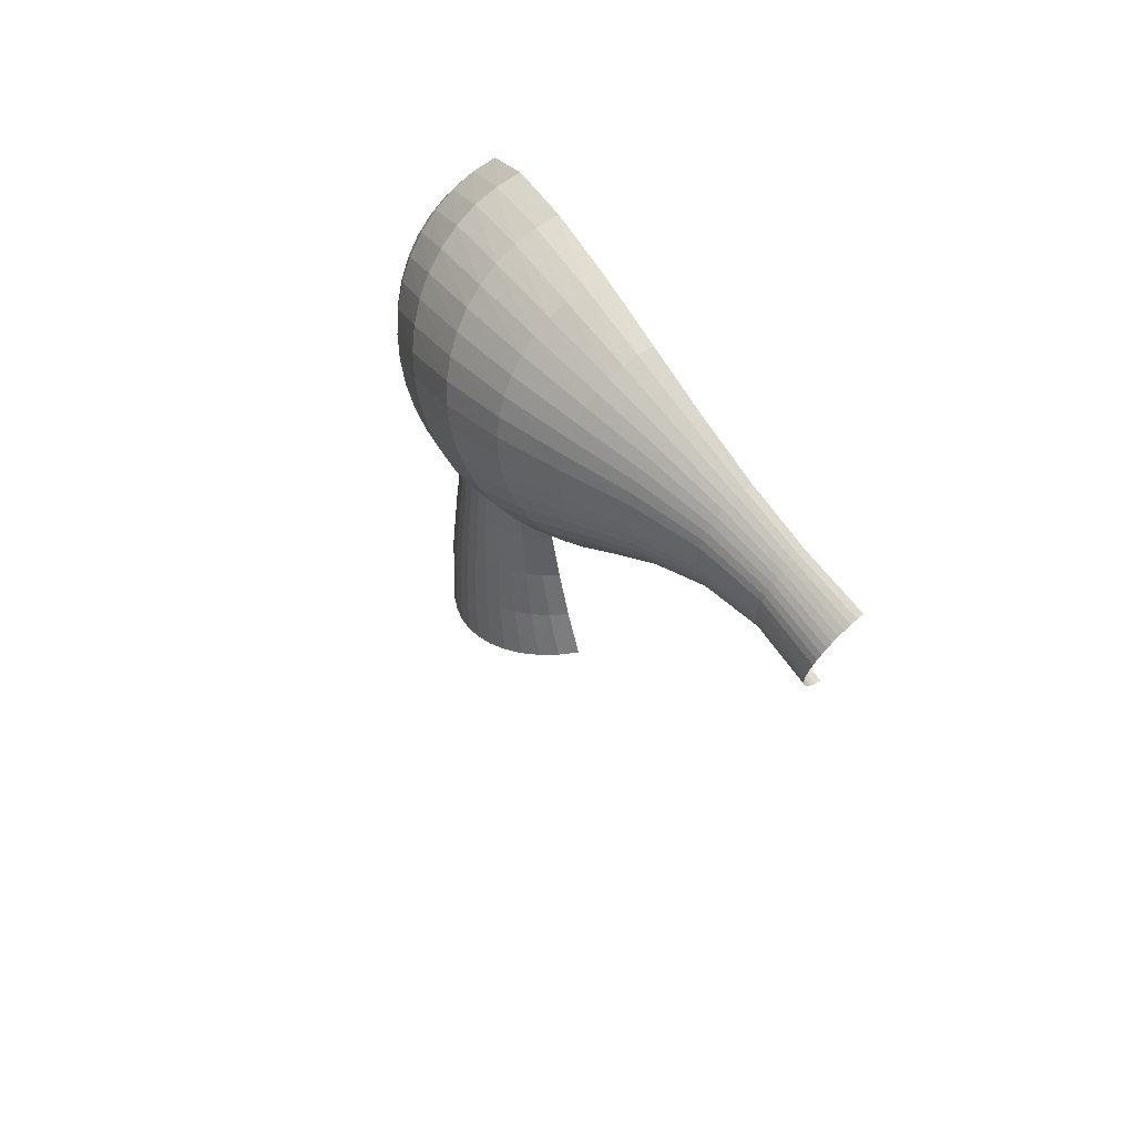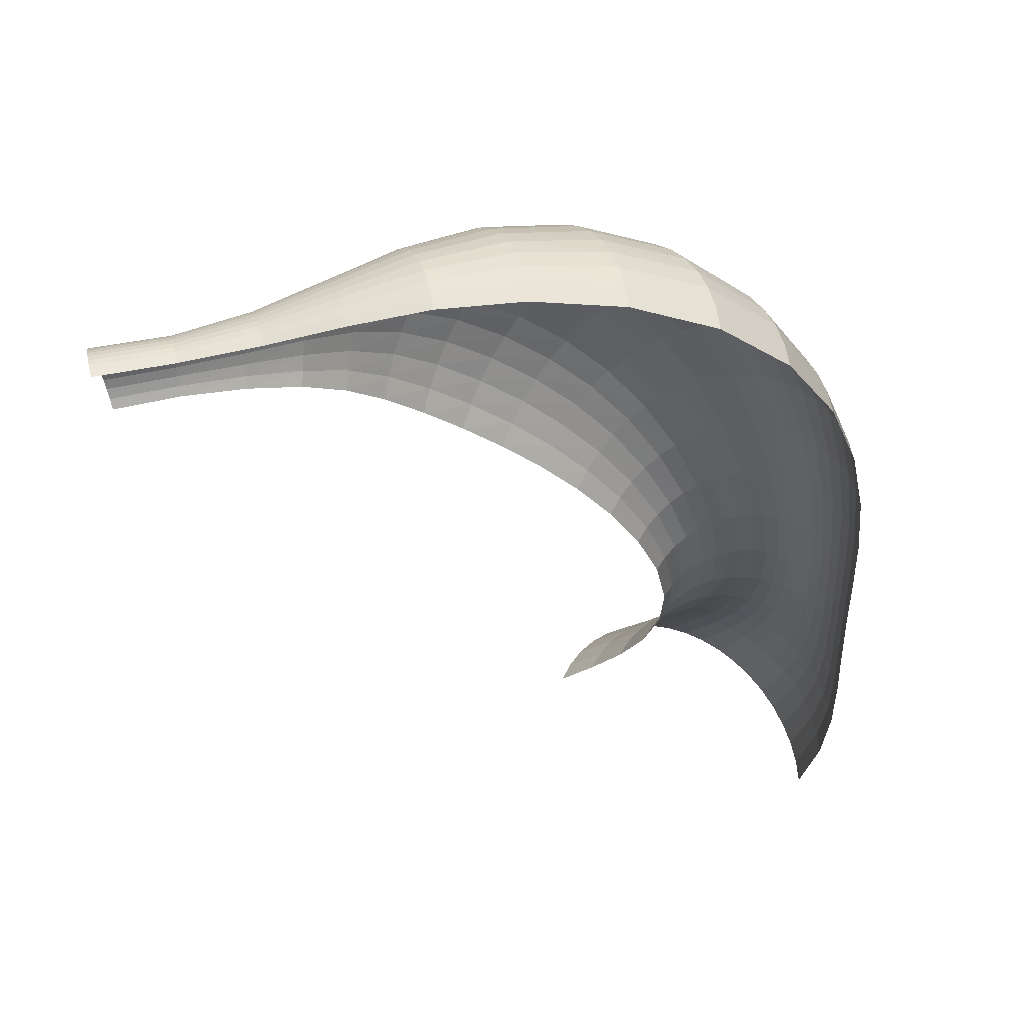
<metadata>
{"format":"obj","ext":"obj","renderer":"f3d","projection":"perspective","resolution":1024,"background":"white","views":[{"elev":60.8,"azim":65.9,"up":"+Y"},{"elev":-23.9,"azim":177.2,"up":"+Z"}]}
</metadata>
<code>
o /Users/cisneras/hanan/hananLab/QS_project/data/Remeshing/tunel_inv_1/tunel_inv_1_start
v 0.04525 0.3203 0.1291
v 0.02662 0.4618 0.143
v 0.02714 0.5988 0.1563
v 0.03814 0.7318 0.1692
v 0.05261 0.8623 0.1826
v 0.06591 0.9911 0.1969
v 0.07717 1.12 0.2124
v 0.08963 1.249 0.2288
v 0.1092 1.382 0.2453
v 0.1428 1.517 0.2614
v 0.1977 1.651 0.2757
v 0.2801 1.773 0.2865
v 0.3926 1.869 0.2919
v 0.5275 1.929 0.2905
v 0.6672 1.952 0.2825
v 0.7962 1.947 0.269
v 0.913 1.927 0.2511
v 1.027 1.905 0.23
v 1.142 1.894 0.2067
v 1.257 1.895 0.1815
v 0.04879 0.3178 0.1684
v 0.02976 0.4593 0.1776
v 0.02998 0.5965 0.1856
v 0.04084 0.7297 0.1939
v 0.05527 0.8602 0.204
v 0.06871 0.989 0.2172
v 0.08043 1.117 0.2336
v 0.09373 1.246 0.2526
v 0.1143 1.377 0.2731
v 0.1487 1.511 0.2935
v 0.2036 1.644 0.3121
v 0.2854 1.765 0.3257
v 0.3971 1.862 0.3315
v 0.5315 1.923 0.3275
v 0.6709 1.948 0.3142
v 0.7996 1.945 0.2939
v 0.9161 1.925 0.2692
v 1.029 1.903 0.2427
v 1.144 1.892 0.2168
v 1.26 1.893 0.192
v 0.05789 0.3181 0.2071
v 0.03804 0.4587 0.2113
v 0.03722 0.5953 0.2141
v 0.04715 0.7282 0.2179
v 0.06101 0.8584 0.2249
v 0.07439 0.9867 0.2369
v 0.08664 1.114 0.2541
v 0.101 1.242 0.2756
v 0.1231 1.371 0.2996
v 0.1587 1.503 0.3242
v 0.2138 1.633 0.3466
v 0.295 1.753 0.363
v 0.4054 1.849 0.3692
v 0.5383 1.912 0.3629
v 0.6764 1.94 0.3448
v 0.8041 1.938 0.318
v 0.9196 1.92 0.2867
v 1.032 1.9 0.255
v 1.146 1.889 0.2265
v 1.263 1.89 0.2022
v 0.07201 0.321 0.2442
v 0.05083 0.4598 0.2436
v 0.04827 0.5953 0.2414
v 0.05663 0.7272 0.2409
v 0.06948 0.8567 0.2449
v 0.0826 0.9841 0.2557
v 0.09542 1.11 0.2736
v 0.1112 1.236 0.2973
v 0.1351 1.364 0.3247
v 0.1722 1.492 0.353
v 0.2279 1.619 0.3788
v 0.3083 1.737 0.3976
v 0.417 1.832 0.4044
v 0.5477 1.896 0.3961
v 0.6836 1.927 0.3737
v 0.8094 1.928 0.3409
v 0.9235 1.913 0.3033
v 1.035 1.895 0.2667
v 1.149 1.884 0.2359
v 1.265 1.885 0.2121
v 0.09062 0.3262 0.279
v 0.06751 0.4625 0.2739
v 0.06263 0.5961 0.267
v 0.06891 0.7268 0.2625
v 0.08035 0.8551 0.2638
v 0.09303 0.9814 0.2734
v 0.1065 1.106 0.2919
v 0.1239 1.23 0.3176
v 0.1499 1.355 0.3479
v 0.1888 1.48 0.3794
v 0.2453 1.604 0.4082
v 0.325 1.718 0.4291
v 0.4315 1.812 0.4363
v 0.5593 1.877 0.4265
v 0.6922 1.911 0.4004
v 0.8155 1.916 0.3623
v 0.9278 1.904 0.3189
v 1.038 1.888 0.2777
v 1.151 1.879 0.2447
v 1.267 1.879 0.2215
v 0.1133 0.3335 0.3108
v 0.08784 0.4666 0.3017
v 0.08011 0.5979 0.2905
v 0.08385 0.7268 0.2823
v 0.09354 0.8536 0.2811
v 0.1056 0.9785 0.2897
v 0.1197 1.102 0.3087
v 0.1389 1.224 0.3361
v 0.1673 1.345 0.3688
v 0.2084 1.467 0.403
v 0.2658 1.586 0.4343
v 0.3446 1.696 0.4568
v 0.4487 1.788 0.4645
v 0.5729 1.855 0.4535
v 0.7021 1.891 0.4243
v 0.8223 1.901 0.3816
v 0.9323 1.893 0.3332
v 1.041 1.88 0.2879
v 1.153 1.873 0.2529
v 1.268 1.872 0.2302
v 0.1398 0.343 0.3388
v 0.1116 0.4722 0.3262
v 0.1005 0.6006 0.3114
v 0.1013 0.7274 0.3
v 0.109 0.8524 0.2967
v 0.1203 0.9755 0.3043
v 0.135 1.097 0.3236
v 0.1561 1.217 0.3524
v 0.1871 1.335 0.3871
v 0.2306 1.452 0.4234
v 0.2891 1.566 0.4565
v 0.367 1.672 0.4803
v 0.4682 1.762 0.4883
v 0.5882 1.829 0.4765
v 0.7131 1.868 0.4451
v 0.8297 1.883 0.3987
v 0.9371 1.88 0.3459
v 1.043 1.871 0.2971
v 1.155 1.865 0.2605
v 1.27 1.864 0.2382
v 0.1693 0.3546 0.3626
v 0.1382 0.4793 0.3471
v 0.1236 0.6043 0.3293
v 0.121 0.7284 0.3154
v 0.1264 0.8513 0.3102
v 0.1368 0.9726 0.317
v 0.1522 1.092 0.3365
v 0.1753 1.209 0.3663
v 0.2091 1.323 0.4024
v 0.2552 1.436 0.4402
v 0.3148 1.545 0.4744
v 0.3918 1.646 0.499
v 0.4897 1.734 0.5073
v 0.605 1.801 0.4952
v 0.7249 1.843 0.4623
v 0.8375 1.862 0.4131
v 0.942 1.865 0.3569
v 1.046 1.861 0.3051
v 1.156 1.857 0.2671
v 1.271 1.855 0.2454
v 0.2013 0.3681 0.3814
v 0.1671 0.4878 0.3639
v 0.1487 0.6088 0.344
v 0.1426 0.7298 0.328
v 0.1456 0.8504 0.3214
v 0.155 0.9696 0.3276
v 0.1711 1.087 0.3471
v 0.1962 1.201 0.3775
v 0.2328 1.311 0.4144
v 0.2815 1.419 0.4529
v 0.3423 1.523 0.4877
v 0.4183 1.62 0.5126
v 0.5128 1.704 0.5213
v 0.6229 1.77 0.5093
v 0.7373 1.815 0.4756
v 0.8454 1.84 0.4246
v 0.9469 1.849 0.3659
v 1.049 1.85 0.3119
v 1.158 1.848 0.2729
v 1.272 1.845 0.2516
v 0.2347 0.3829 0.3951
v 0.1976 0.4975 0.3763
v 0.1752 0.614 0.355
v 0.1656 0.7317 0.3378
v 0.1659 0.8497 0.3301
v 0.1745 0.9666 0.3357
v 0.1913 1.081 0.3553
v 0.2183 1.192 0.3859
v 0.2574 1.299 0.4229
v 0.3083 1.402 0.4614
v 0.3705 1.5 0.4961
v 0.4458 1.592 0.5211
v 0.5371 1.673 0.5301
v 0.6417 1.739 0.5184
v 0.7501 1.786 0.4847
v 0.8533 1.816 0.4328
v 0.9517 1.832 0.3727
v 1.052 1.837 0.3173
v 1.159 1.838 0.2775
v 1.272 1.834 0.2566
v 0.2687 0.3985 0.4035
v 0.2288 0.5078 0.3843
v 0.2027 0.6198 0.3624
v 0.1894 0.7339 0.3444
v 0.1872 0.8492 0.3361
v 0.1949 0.9638 0.3413
v 0.2125 1.076 0.3607
v 0.2413 1.184 0.3912
v 0.2823 1.286 0.4277
v 0.335 1.384 0.4655
v 0.3984 1.477 0.4996
v 0.4737 1.564 0.5244
v 0.5622 1.642 0.5336
v 0.6613 1.707 0.5225
v 0.7632 1.757 0.4894
v 0.8612 1.792 0.4376
v 0.9563 1.814 0.377
v 1.055 1.824 0.3211
v 1.16 1.827 0.281
v 1.272 1.823 0.2604
v 0.3028 0.4147 0.4067
v 0.2603 0.5186 0.3877
v 0.2308 0.626 0.3659
v 0.2138 0.7365 0.3478
v 0.209 0.849 0.3393
v 0.2159 0.9611 0.3443
v 0.2344 1.071 0.3634
v 0.2648 1.175 0.3933
v 0.3073 1.274 0.429
v 0.3612 1.367 0.4656
v 0.4259 1.454 0.4985
v 0.5014 1.536 0.5225
v 0.5875 1.61 0.5318
v 0.6812 1.675 0.5214
v 0.7765 1.728 0.4894
v 0.869 1.768 0.4388
v 0.9607 1.795 0.379
v 1.057 1.811 0.3233
v 1.161 1.816 0.2832
v 1.271 1.812 0.2629
v 0.3364 0.4312 0.4048
v 0.2918 0.5298 0.3866
v 0.259 0.6326 0.3656
v 0.2387 0.7395 0.348
v 0.2313 0.849 0.3396
v 0.2374 0.9586 0.3445
v 0.2567 1.065 0.3632
v 0.2886 1.167 0.3923
v 0.3325 1.262 0.4268
v 0.3875 1.35 0.4619
v 0.453 1.432 0.4932
v 0.5284 1.509 0.5158
v 0.612 1.579 0.5246
v 0.7007 1.644 0.5152
v 0.7898 1.7 0.485
v 0.877 1.744 0.4365
v 0.965 1.777 0.3785
v 1.059 1.796 0.3238
v 1.162 1.804 0.2841
v 1.27 1.799 0.264
v 0.3696 0.448 0.3978
v 0.3231 0.5413 0.381
v 0.2873 0.6394 0.3614
v 0.2638 0.7427 0.3449
v 0.2541 0.8494 0.3371
v 0.2592 0.9562 0.3419
v 0.2791 1.06 0.3599
v 0.3125 1.158 0.388
v 0.358 1.25 0.4212
v 0.4142 1.334 0.4547
v 0.4801 1.411 0.4837
v 0.5545 1.482 0.5042
v 0.6353 1.549 0.5122
v 0.7194 1.613 0.5039
v 0.8031 1.672 0.4763
v 0.8852 1.72 0.4308
v 0.9693 1.758 0.3754
v 1.061 1.782 0.3224
v 1.162 1.792 0.2835
v 1.268 1.787 0.2636
v 0.4018 0.465 0.3856
v 0.3538 0.5531 0.3707
v 0.3154 0.6466 0.353
v 0.2889 0.7462 0.3381
v 0.277 0.8499 0.3313
v 0.2811 0.954 0.3361
v 0.3015 1.055 0.3533
v 0.3364 1.15 0.3802
v 0.3836 1.239 0.4118
v 0.4409 1.319 0.4431
v 0.5067 1.391 0.4697
v 0.5795 1.456 0.4878
v 0.6573 1.52 0.4949
v 0.7373 1.584 0.4876
v 0.8163 1.644 0.463
v 0.8935 1.697 0.4213
v 0.9733 1.738 0.3694
v 1.062 1.767 0.3189
v 1.161 1.78 0.2813
v 1.266 1.774 0.2616
v 0.4327 0.4818 0.368
v 0.3834 0.565 0.3555
v 0.3427 0.654 0.3403
v 0.3137 0.7499 0.3275
v 0.2997 0.8507 0.322
v 0.3029 0.9522 0.3271
v 0.3236 1.05 0.3435
v 0.3599 1.142 0.3687
v 0.4086 1.227 0.3981
v 0.4667 1.303 0.4268
v 0.5321 1.371 0.4507
v 0.6031 1.433 0.4667
v 0.678 1.494 0.4729
v 0.7544 1.556 0.4666
v 0.8289 1.618 0.4449
v 0.9013 1.674 0.4076
v 0.977 1.719 0.3603
v 1.063 1.752 0.3133
v 1.16 1.767 0.2772
v 1.264 1.761 0.2576
v 0.4612 0.4981 0.3454
v 0.4111 0.5767 0.3355
v 0.3686 0.6615 0.3233
v 0.3374 0.7538 0.313
v 0.3215 0.8518 0.3091
v 0.3238 0.9508 0.3146
v 0.3449 1.046 0.3303
v 0.3823 1.135 0.3536
v 0.4322 1.216 0.3802
v 0.491 1.288 0.4058
v 0.5558 1.352 0.4269
v 0.625 1.411 0.4412
v 0.6971 1.47 0.4466
v 0.77 1.532 0.4412
v 0.8404 1.594 0.4224
v 0.9083 1.652 0.3899
v 0.9799 1.701 0.348
v 1.063 1.737 0.3052
v 1.159 1.755 0.2712
v 1.261 1.748 0.2516
v 0.4864 0.5134 0.3181
v 0.4357 0.588 0.3112
v 0.3919 0.6689 0.3021
v 0.359 0.7579 0.2947
v 0.3416 0.8532 0.2926
v 0.3432 0.95 0.2989
v 0.3645 1.043 0.3137
v 0.4029 1.129 0.3349
v 0.4538 1.206 0.3584
v 0.513 1.274 0.3807
v 0.5772 1.335 0.3991
v 0.6446 1.392 0.4115
v 0.7141 1.45 0.4164
v 0.7835 1.51 0.4119
v 0.8499 1.572 0.3961
v 0.9138 1.632 0.3686
v 0.9819 1.684 0.3326
v 1.063 1.724 0.2946
v 1.157 1.743 0.2631
v 1.257 1.736 0.2435
v 0.5076 0.5273 0.2868
v 0.4567 0.5985 0.2828
v 0.4121 0.676 0.2771
v 0.378 0.762 0.2728
v 0.3592 0.8549 0.2729
v 0.3602 0.9496 0.2799
v 0.3818 1.041 0.294
v 0.421 1.124 0.3129
v 0.4728 1.198 0.3333
v 0.5323 1.264 0.3523
v 0.5958 1.322 0.3679
v 0.6616 1.377 0.3785
v 0.7284 1.433 0.3828
v 0.7945 1.493 0.3792
v 0.8573 1.555 0.3665
v 0.9176 1.615 0.3442
v 0.983 1.67 0.3144
v 1.062 1.712 0.2817
v 1.155 1.733 0.2529
v 1.253 1.726 0.2333
v 0.5244 0.5393 0.2521
v 0.4737 0.6079 0.251
v 0.4286 0.6826 0.2488
v 0.3935 0.766 0.2477
v 0.3739 0.8569 0.2503
v 0.3744 0.9498 0.2582
v 0.3963 1.039 0.2715
v 0.4362 1.121 0.2881
v 0.4886 1.193 0.3054
v 0.5482 1.256 0.3212
v 0.6112 1.312 0.3341
v 0.6754 1.365 0.3428
v 0.7398 1.42 0.3464
v 0.8028 1.479 0.3438
v 0.8623 1.541 0.3342
v 0.9197 1.602 0.3172
v 0.9829 1.658 0.2937
v 1.061 1.702 0.2666
v 1.153 1.724 0.2409
v 1.249 1.716 0.2212
f 1 2 22
f 1 22 21
f 21 22 42
f 21 42 41
f 41 42 62
f 41 62 61
f 61 62 82
f 61 82 81
f 81 82 102
f 81 102 101
f 101 102 122
f 101 122 121
f 121 122 142
f 121 142 141
f 141 142 162
f 141 162 161
f 161 162 182
f 161 182 181
f 181 182 202
f 181 202 201
f 201 202 222
f 201 222 221
f 221 222 242
f 221 242 241
f 241 242 262
f 241 262 261
f 261 262 282
f 261 282 281
f 281 282 302
f 281 302 301
f 301 302 322
f 301 322 321
f 321 322 342
f 321 342 341
f 341 342 362
f 341 362 361
f 361 362 382
f 361 382 381
f 2 3 23
f 2 23 22
f 22 23 43
f 22 43 42
f 42 43 63
f 42 63 62
f 62 63 83
f 62 83 82
f 82 83 103
f 82 103 102
f 102 103 123
f 102 123 122
f 122 123 143
f 122 143 142
f 142 143 163
f 142 163 162
f 162 163 183
f 162 183 182
f 182 183 203
f 182 203 202
f 202 203 223
f 202 223 222
f 222 223 243
f 222 243 242
f 242 243 263
f 242 263 262
f 262 263 283
f 262 283 282
f 282 283 303
f 282 303 302
f 302 303 323
f 302 323 322
f 322 323 343
f 322 343 342
f 342 343 363
f 342 363 362
f 362 363 383
f 362 383 382
f 3 4 24
f 3 24 23
f 23 24 44
f 23 44 43
f 43 44 64
f 43 64 63
f 63 64 84
f 63 84 83
f 83 84 104
f 83 104 103
f 103 104 124
f 103 124 123
f 123 124 144
f 123 144 143
f 143 144 164
f 143 164 163
f 163 164 184
f 163 184 183
f 183 184 204
f 183 204 203
f 203 204 224
f 203 224 223
f 223 224 244
f 223 244 243
f 243 244 264
f 243 264 263
f 263 264 284
f 263 284 283
f 283 284 304
f 283 304 303
f 303 304 324
f 303 324 323
f 323 324 344
f 323 344 343
f 343 344 364
f 343 364 363
f 363 364 384
f 363 384 383
f 4 5 25
f 4 25 24
f 24 25 45
f 24 45 44
f 44 45 65
f 44 65 64
f 64 65 85
f 64 85 84
f 84 85 105
f 84 105 104
f 104 105 125
f 104 125 124
f 124 125 145
f 124 145 144
f 144 145 165
f 144 165 164
f 164 165 185
f 164 185 184
f 184 185 205
f 184 205 204
f 204 205 225
f 204 225 224
f 224 225 245
f 224 245 244
f 244 245 265
f 244 265 264
f 264 265 285
f 264 285 284
f 284 285 305
f 284 305 304
f 304 305 325
f 304 325 324
f 324 325 345
f 324 345 344
f 344 345 365
f 344 365 364
f 364 365 385
f 364 385 384
f 5 6 26
f 5 26 25
f 25 26 46
f 25 46 45
f 45 46 66
f 45 66 65
f 65 66 86
f 65 86 85
f 85 86 106
f 85 106 105
f 105 106 126
f 105 126 125
f 125 126 146
f 125 146 145
f 145 146 166
f 145 166 165
f 165 166 186
f 165 186 185
f 185 186 206
f 185 206 205
f 205 206 226
f 205 226 225
f 225 226 246
f 225 246 245
f 245 246 266
f 245 266 265
f 265 266 286
f 265 286 285
f 285 286 306
f 285 306 305
f 305 306 326
f 305 326 325
f 325 326 346
f 325 346 345
f 345 346 366
f 345 366 365
f 365 366 386
f 365 386 385
f 6 7 27
f 6 27 26
f 26 27 47
f 26 47 46
f 46 47 67
f 46 67 66
f 66 67 87
f 66 87 86
f 86 87 107
f 86 107 106
f 106 107 127
f 106 127 126
f 126 127 147
f 126 147 146
f 146 147 167
f 146 167 166
f 166 167 187
f 166 187 186
f 186 187 207
f 186 207 206
f 206 207 227
f 206 227 226
f 226 227 247
f 226 247 246
f 246 247 267
f 246 267 266
f 266 267 287
f 266 287 286
f 286 287 307
f 286 307 306
f 306 307 327
f 306 327 326
f 326 327 347
f 326 347 346
f 346 347 367
f 346 367 366
f 366 367 387
f 366 387 386
f 7 8 28
f 7 28 27
f 27 28 48
f 27 48 47
f 47 48 68
f 47 68 67
f 67 68 88
f 67 88 87
f 87 88 108
f 87 108 107
f 107 108 128
f 107 128 127
f 127 128 148
f 127 148 147
f 147 148 168
f 147 168 167
f 167 168 188
f 167 188 187
f 187 188 208
f 187 208 207
f 207 208 228
f 207 228 227
f 227 228 248
f 227 248 247
f 247 248 268
f 247 268 267
f 267 268 288
f 267 288 287
f 287 288 308
f 287 308 307
f 307 308 328
f 307 328 327
f 327 328 348
f 327 348 347
f 347 348 368
f 347 368 367
f 367 368 388
f 367 388 387
f 8 9 29
f 8 29 28
f 28 29 49
f 28 49 48
f 48 49 69
f 48 69 68
f 68 69 89
f 68 89 88
f 88 89 109
f 88 109 108
f 108 109 129
f 108 129 128
f 128 129 149
f 128 149 148
f 148 149 169
f 148 169 168
f 168 169 189
f 168 189 188
f 188 189 209
f 188 209 208
f 208 209 229
f 208 229 228
f 228 229 249
f 228 249 248
f 248 249 269
f 248 269 268
f 268 269 289
f 268 289 288
f 288 289 309
f 288 309 308
f 308 309 329
f 308 329 328
f 328 329 349
f 328 349 348
f 348 349 369
f 348 369 368
f 368 369 389
f 368 389 388
f 9 10 30
f 9 30 29
f 29 30 50
f 29 50 49
f 49 50 70
f 49 70 69
f 69 70 90
f 69 90 89
f 89 90 110
f 89 110 109
f 109 110 130
f 109 130 129
f 129 130 150
f 129 150 149
f 149 150 170
f 149 170 169
f 169 170 190
f 169 190 189
f 189 190 210
f 189 210 209
f 209 210 230
f 209 230 229
f 229 230 250
f 229 250 249
f 249 250 270
f 249 270 269
f 269 270 290
f 269 290 289
f 289 290 310
f 289 310 309
f 309 310 330
f 309 330 329
f 329 330 350
f 329 350 349
f 349 350 370
f 349 370 369
f 369 370 390
f 369 390 389
f 10 11 31
f 10 31 30
f 30 31 51
f 30 51 50
f 50 51 71
f 50 71 70
f 70 71 91
f 70 91 90
f 90 91 111
f 90 111 110
f 110 111 131
f 110 131 130
f 130 131 151
f 130 151 150
f 150 151 171
f 150 171 170
f 170 171 191
f 170 191 190
f 190 191 211
f 190 211 210
f 210 211 231
f 210 231 230
f 230 231 251
f 230 251 250
f 250 251 271
f 250 271 270
f 270 271 291
f 270 291 290
f 290 291 311
f 290 311 310
f 310 311 331
f 310 331 330
f 330 331 351
f 330 351 350
f 350 351 371
f 350 371 370
f 370 371 391
f 370 391 390
f 11 12 32
f 11 32 31
f 31 32 52
f 31 52 51
f 51 52 72
f 51 72 71
f 71 72 92
f 71 92 91
f 91 92 112
f 91 112 111
f 111 112 132
f 111 132 131
f 131 132 152
f 131 152 151
f 151 152 172
f 151 172 171
f 171 172 192
f 171 192 191
f 191 192 212
f 191 212 211
f 211 212 232
f 211 232 231
f 231 232 252
f 231 252 251
f 251 252 272
f 251 272 271
f 271 272 292
f 271 292 291
f 291 292 312
f 291 312 311
f 311 312 332
f 311 332 331
f 331 332 352
f 331 352 351
f 351 352 372
f 351 372 371
f 371 372 392
f 371 392 391
f 12 13 33
f 12 33 32
f 32 33 53
f 32 53 52
f 52 53 73
f 52 73 72
f 72 73 93
f 72 93 92
f 92 93 113
f 92 113 112
f 112 113 133
f 112 133 132
f 132 133 153
f 132 153 152
f 152 153 173
f 152 173 172
f 172 173 193
f 172 193 192
f 192 193 213
f 192 213 212
f 212 213 233
f 212 233 232
f 232 233 253
f 232 253 252
f 252 253 273
f 252 273 272
f 272 273 293
f 272 293 292
f 292 293 313
f 292 313 312
f 312 313 333
f 312 333 332
f 332 333 353
f 332 353 352
f 352 353 373
f 352 373 372
f 372 373 393
f 372 393 392
f 13 14 34
f 13 34 33
f 33 34 54
f 33 54 53
f 53 54 74
f 53 74 73
f 73 74 94
f 73 94 93
f 93 94 114
f 93 114 113
f 113 114 134
f 113 134 133
f 133 134 154
f 133 154 153
f 153 154 174
f 153 174 173
f 173 174 194
f 173 194 193
f 193 194 214
f 193 214 213
f 213 214 234
f 213 234 233
f 233 234 254
f 233 254 253
f 253 254 274
f 253 274 273
f 273 274 294
f 273 294 293
f 293 294 314
f 293 314 313
f 313 314 334
f 313 334 333
f 333 334 354
f 333 354 353
f 353 354 374
f 353 374 373
f 373 374 394
f 373 394 393
f 14 15 35
f 14 35 34
f 34 35 55
f 34 55 54
f 54 55 75
f 54 75 74
f 74 75 95
f 74 95 94
f 94 95 115
f 94 115 114
f 114 115 135
f 114 135 134
f 134 135 155
f 134 155 154
f 154 155 175
f 154 175 174
f 174 175 195
f 174 195 194
f 194 195 215
f 194 215 214
f 214 215 235
f 214 235 234
f 234 235 255
f 234 255 254
f 254 255 275
f 254 275 274
f 274 275 295
f 274 295 294
f 294 295 315
f 294 315 314
f 314 315 335
f 314 335 334
f 334 335 355
f 334 355 354
f 354 355 375
f 354 375 374
f 374 375 395
f 374 395 394
f 15 16 36
f 15 36 35
f 35 36 56
f 35 56 55
f 55 56 76
f 55 76 75
f 75 76 96
f 75 96 95
f 95 96 116
f 95 116 115
f 115 116 136
f 115 136 135
f 135 136 156
f 135 156 155
f 155 156 176
f 155 176 175
f 175 176 196
f 175 196 195
f 195 196 216
f 195 216 215
f 215 216 236
f 215 236 235
f 235 236 256
f 235 256 255
f 255 256 276
f 255 276 275
f 275 276 296
f 275 296 295
f 295 296 316
f 295 316 315
f 315 316 336
f 315 336 335
f 335 336 356
f 335 356 355
f 355 356 376
f 355 376 375
f 375 376 396
f 375 396 395
f 16 17 37
f 16 37 36
f 36 37 57
f 36 57 56
f 56 57 77
f 56 77 76
f 76 77 97
f 76 97 96
f 96 97 117
f 96 117 116
f 116 117 137
f 116 137 136
f 136 137 157
f 136 157 156
f 156 157 177
f 156 177 176
f 176 177 197
f 176 197 196
f 196 197 217
f 196 217 216
f 216 217 237
f 216 237 236
f 236 237 257
f 236 257 256
f 256 257 277
f 256 277 276
f 276 277 297
f 276 297 296
f 296 297 317
f 296 317 316
f 316 317 337
f 316 337 336
f 336 337 357
f 336 357 356
f 356 357 377
f 356 377 376
f 376 377 397
f 376 397 396
f 17 18 38
f 17 38 37
f 37 38 58
f 37 58 57
f 57 58 78
f 57 78 77
f 77 78 98
f 77 98 97
f 97 98 118
f 97 118 117
f 117 118 138
f 117 138 137
f 137 138 158
f 137 158 157
f 157 158 178
f 157 178 177
f 177 178 198
f 177 198 197
f 197 198 218
f 197 218 217
f 217 218 238
f 217 238 237
f 237 238 258
f 237 258 257
f 257 258 278
f 257 278 277
f 277 278 298
f 277 298 297
f 297 298 318
f 297 318 317
f 317 318 338
f 317 338 337
f 337 338 358
f 337 358 357
f 357 358 378
f 357 378 377
f 377 378 398
f 377 398 397
f 18 19 39
f 18 39 38
f 38 39 59
f 38 59 58
f 58 59 79
f 58 79 78
f 78 79 99
f 78 99 98
f 98 99 119
f 98 119 118
f 118 119 139
f 118 139 138
f 138 139 159
f 138 159 158
f 158 159 179
f 158 179 178
f 178 179 199
f 178 199 198
f 198 199 219
f 198 219 218
f 218 219 239
f 218 239 238
f 238 239 259
f 238 259 258
f 258 259 279
f 258 279 278
f 278 279 299
f 278 299 298
f 298 299 319
f 298 319 318
f 318 319 339
f 318 339 338
f 338 339 359
f 338 359 358
f 358 359 379
f 358 379 378
f 378 379 399
f 378 399 398
f 19 20 40
f 19 40 39
f 39 40 60
f 39 60 59
f 59 60 80
f 59 80 79
f 79 80 100
f 79 100 99
f 99 100 120
f 99 120 119
f 119 120 140
f 119 140 139
f 139 140 160
f 139 160 159
f 159 160 180
f 159 180 179
f 179 180 200
f 179 200 199
f 199 200 220
f 199 220 219
f 219 220 240
f 219 240 239
f 239 240 260
f 239 260 259
f 259 260 280
f 259 280 279
f 279 280 300
f 279 300 299
f 299 300 320
f 299 320 319
f 319 320 340
f 319 340 339
f 339 340 360
f 339 360 359
f 359 360 380
f 359 380 379
f 379 380 400
f 379 400 399

</code>
